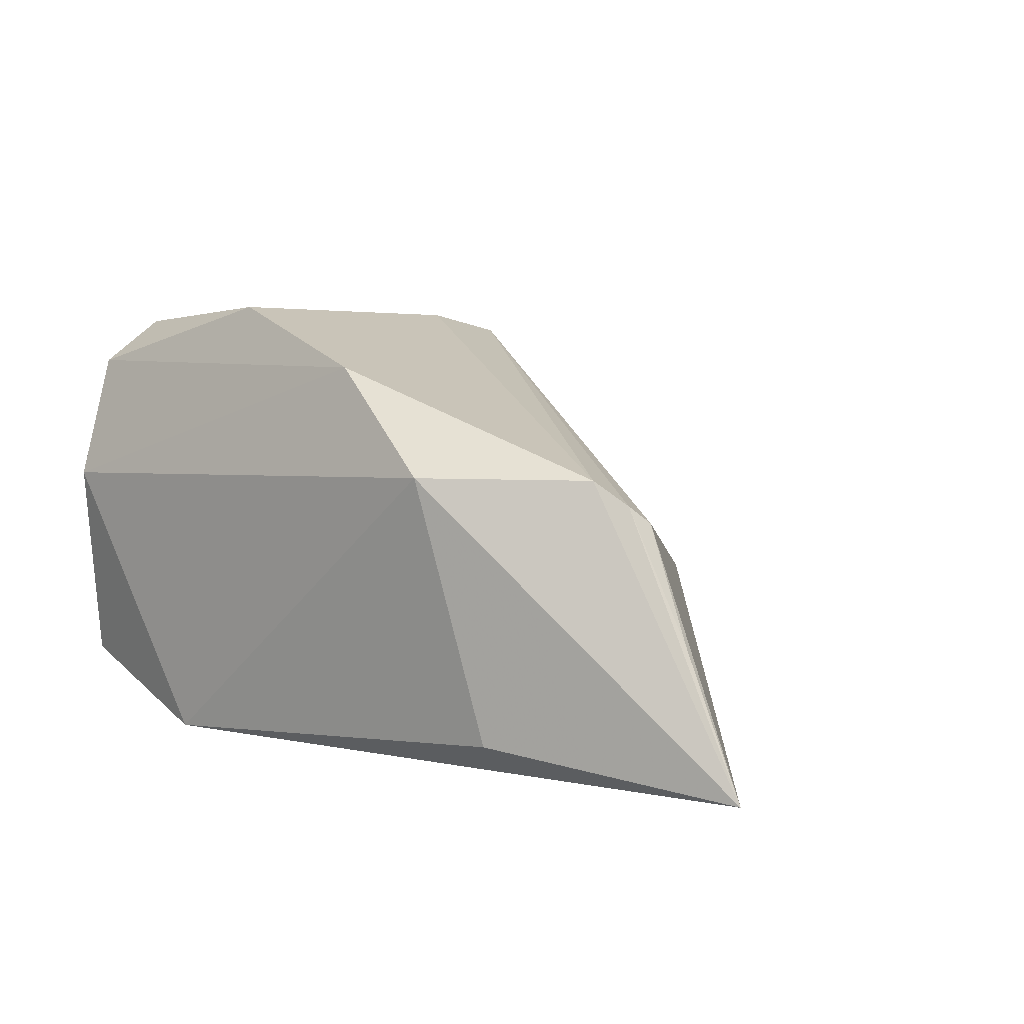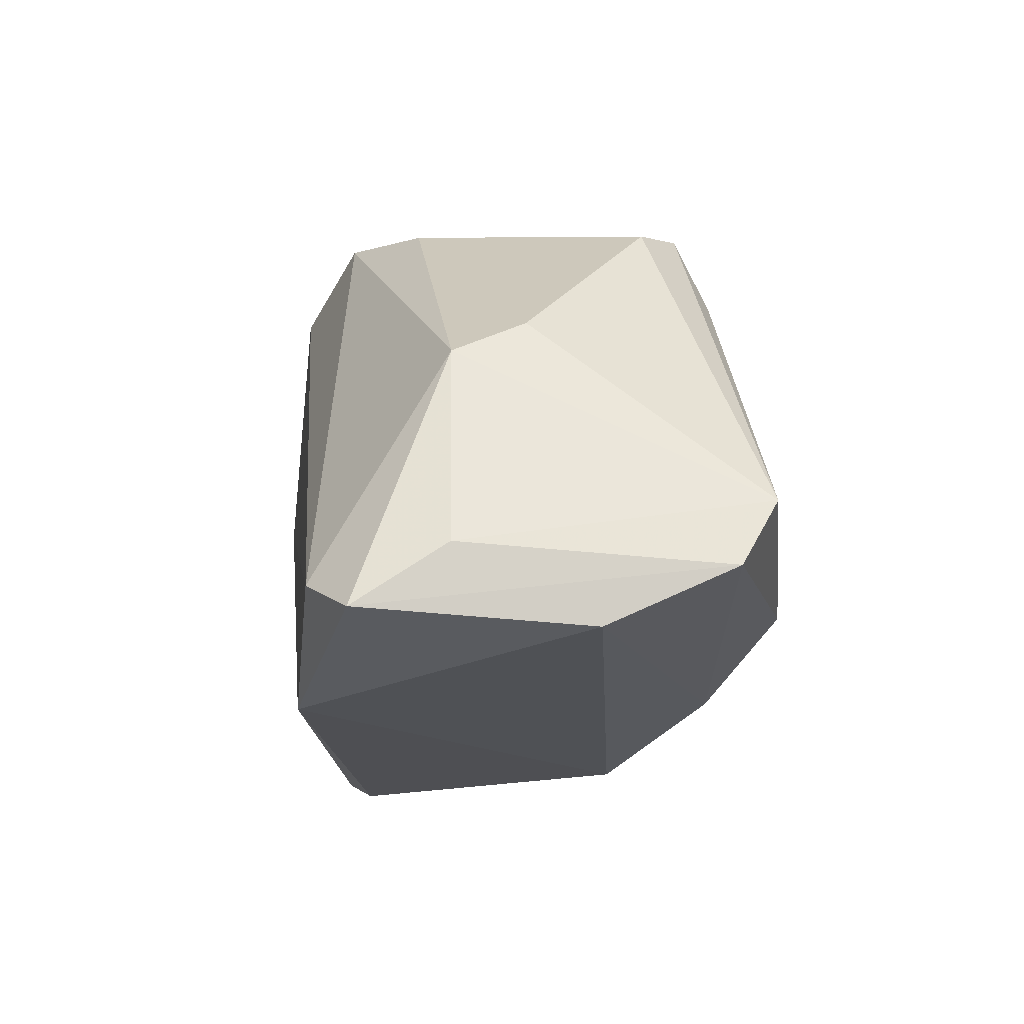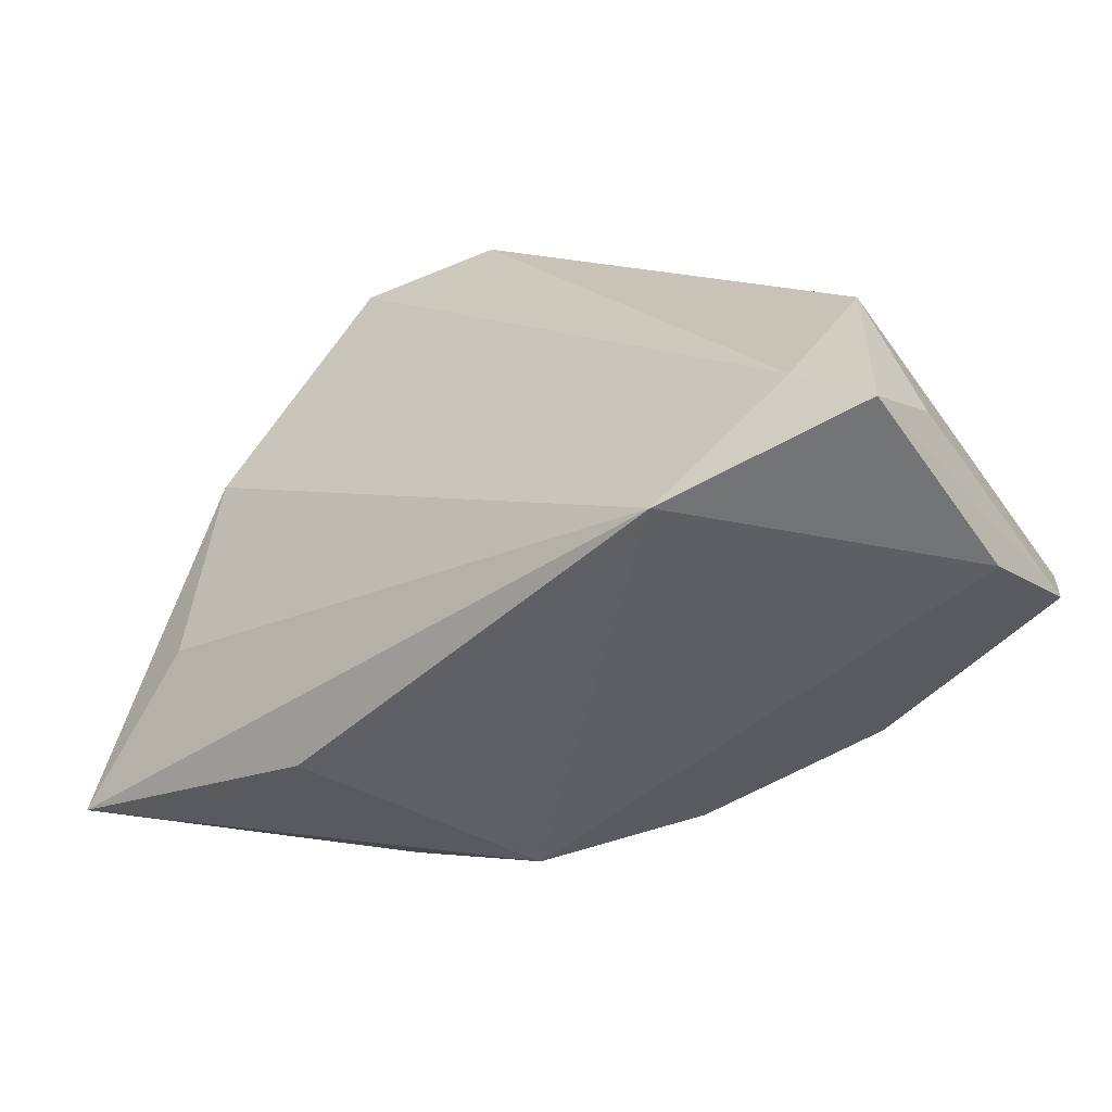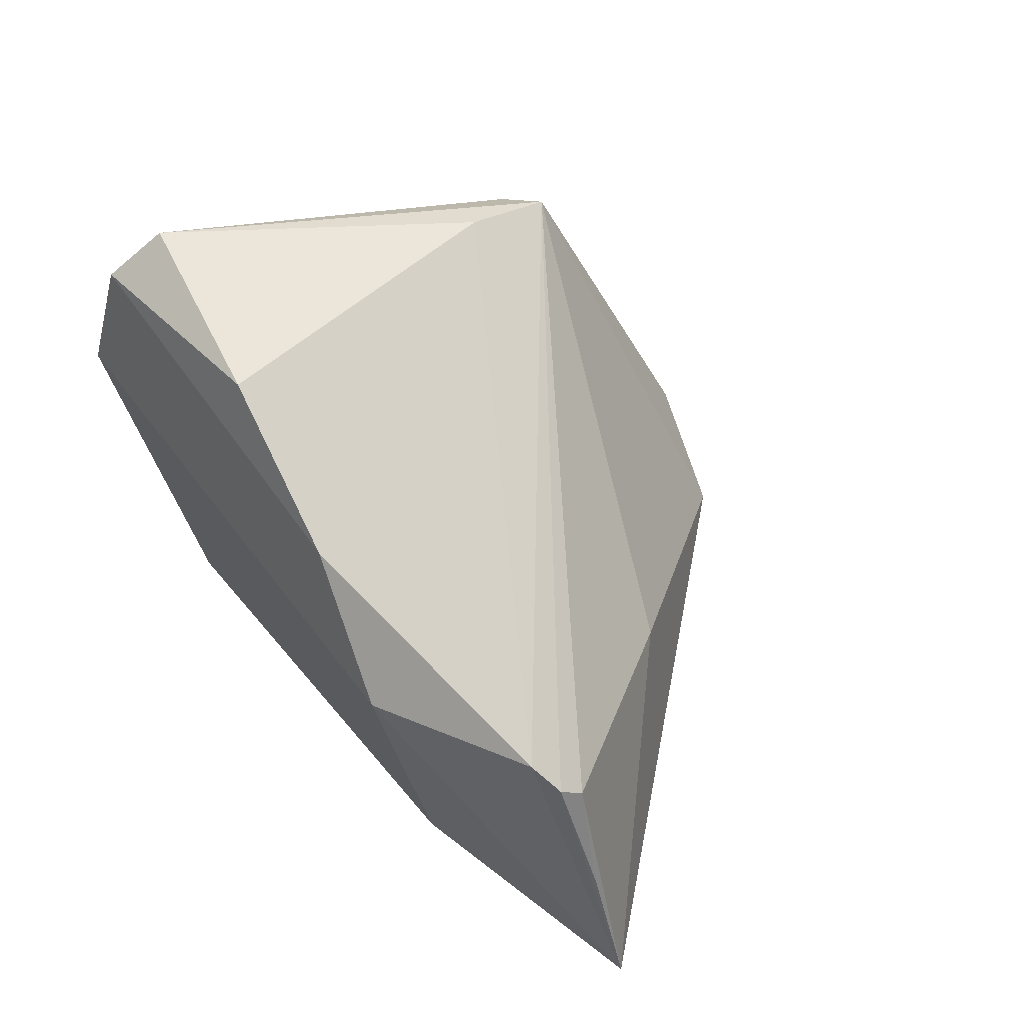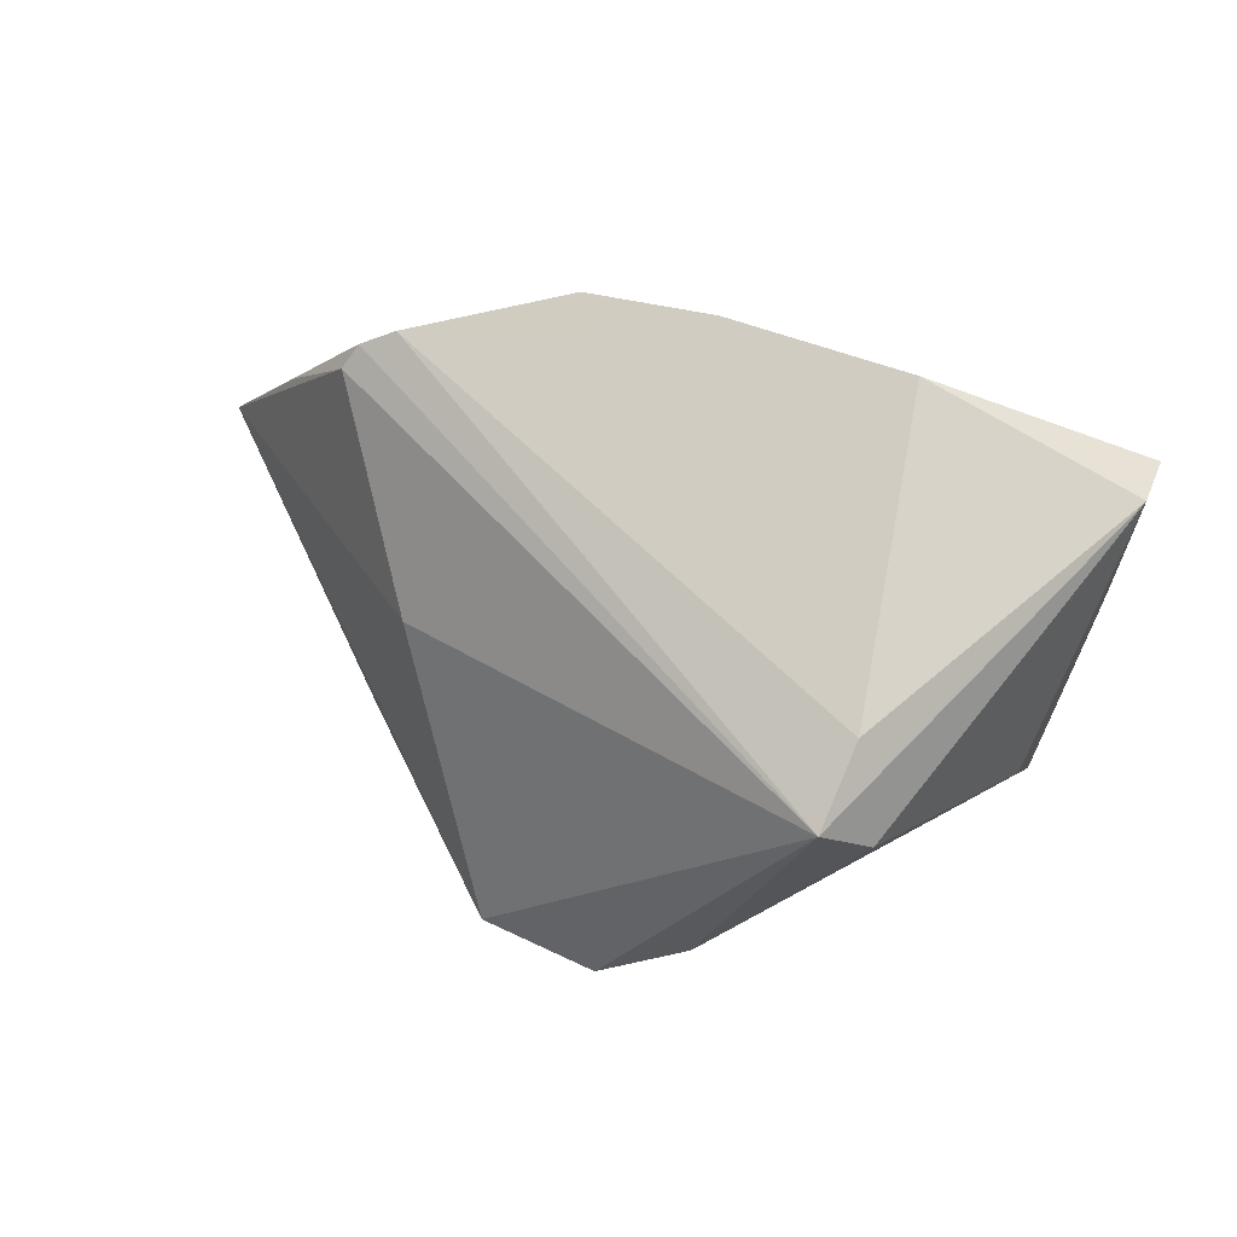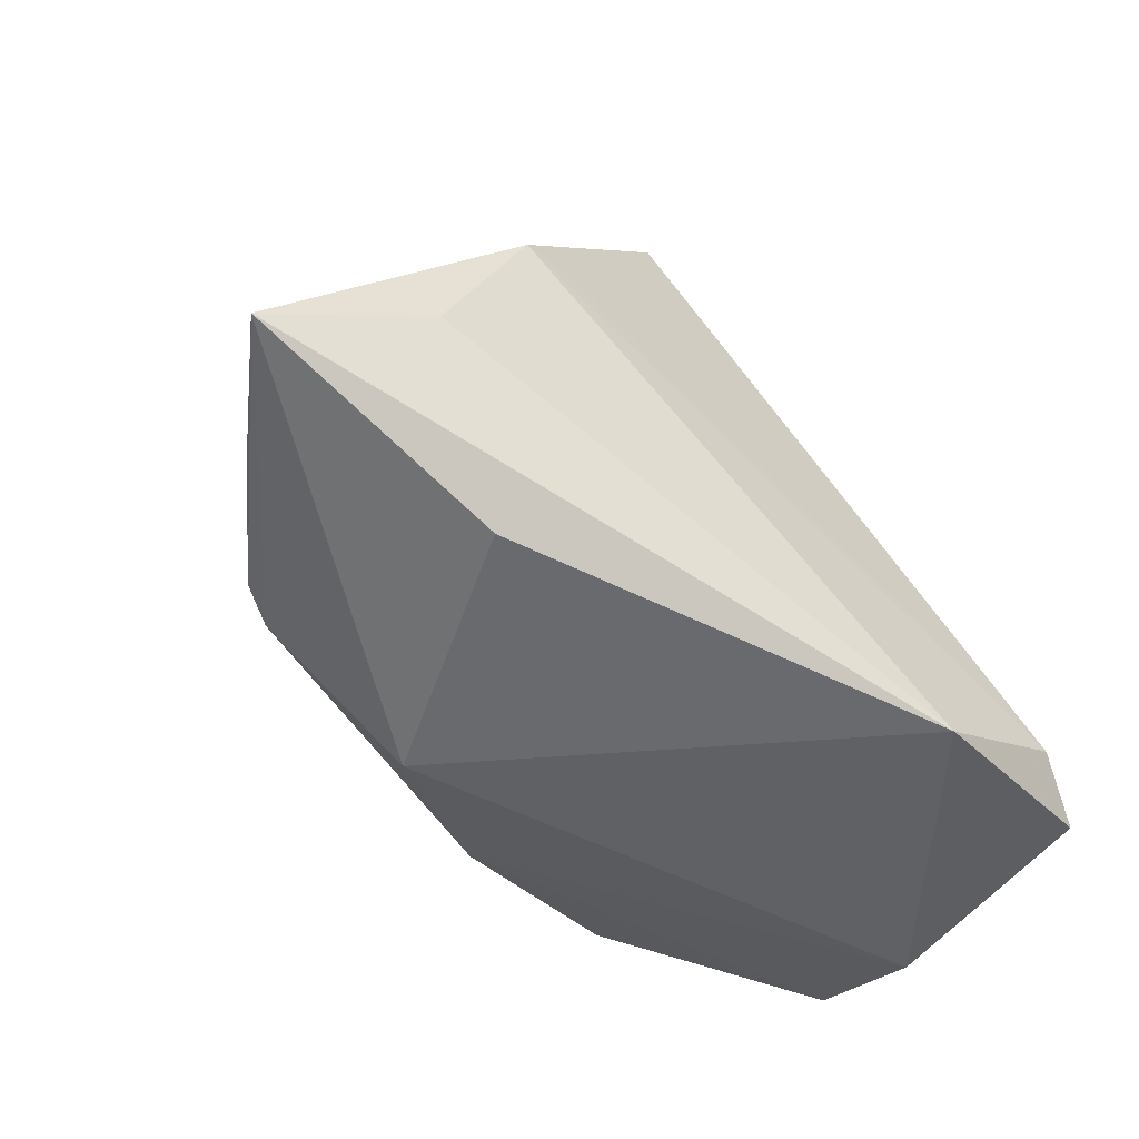
<metadata>
{"format":"obj","ext":"obj","renderer":"f3d","projection":"perspective","resolution":1024,"background":"white","views":[{"elev":17.2,"azim":39.2,"up":"+Z"},{"elev":-18.1,"azim":-97.4,"up":"+Y"},{"elev":-45.7,"azim":-146.4,"up":"+Y"},{"elev":72.4,"azim":50.0,"up":"+Z"},{"elev":64.1,"azim":-167.5,"up":"+Z"},{"elev":-55.6,"azim":140.2,"up":"+Y"}]}
</metadata>
<code>
v -0.02046 0.02738 0.02704
v 0.0432 -0.01573 0.02109
v 0.05875 -0.01691 0.002699
v 0.004777 -0.02005 0.03075
v 0.0212 0.03974 -0.0243
v -0.01933 -0.0143 0.035
v 0.04958 -0.01215 0.0159
v 0.04785 -0.01453 0.01838
v -0.04203 0.01087 -0.0092
v -0.0483 -0.01461 -0.00966
v 0.0356 -0.02827 -0.01293
v -0.04715 -0.02224 -0.021
v 0.0421 0.0134 -0.02536
v -0.01825 0.03799 0.02314
v -0.04023 0.01564 -5.21e-05
v 0.06952 -0.02047 -0.01403
v -0.0487 -0.01626 0.02339
v 0.005288 0.04504 -0.01872
v 0.03553 0.01436 -0.02526
v 0.05041 -0.008103 -0.02093
v -0.03939 -0.01786 -0.02536
v -0.006078 0.04253 -0.01042
v -0.02446 0.03568 0.01742
v 0.0229 -0.0266 0.02016
v -0.04711 -0.007851 0.02824
v -0.02162 -0.02827 -0.02536
v 0.03653 0.01279 0.001151
v -0.04716 -0.0236 0.007529
f 21 26 12
f 16 26 20
f 13 26 21
f 13 20 26
f 13 5 16
f 16 20 13
f 18 5 21
f 14 5 18
f 17 6 25
f 14 23 25
f 1 2 14
f 14 25 1
f 1 25 6
f 4 6 17
f 2 1 4
f 4 1 6
f 16 5 27
f 27 7 16
f 27 5 14
f 14 7 27
f 8 2 16
f 14 2 8
f 8 7 14
f 17 12 28
f 28 12 26
f 28 4 17
f 21 5 19
f 19 13 21
f 5 13 19
f 21 12 9
f 9 18 21
f 11 26 16
f 16 7 3
f 3 8 16
f 7 8 3
f 18 9 22
f 22 23 14
f 14 18 22
f 15 25 23
f 15 9 25
f 23 22 15
f 15 22 9
f 10 12 17
f 10 9 12
f 17 25 10
f 25 9 10
f 4 28 24
f 2 4 24
f 24 28 26
f 26 11 24
f 16 2 24
f 24 11 16

</code>
